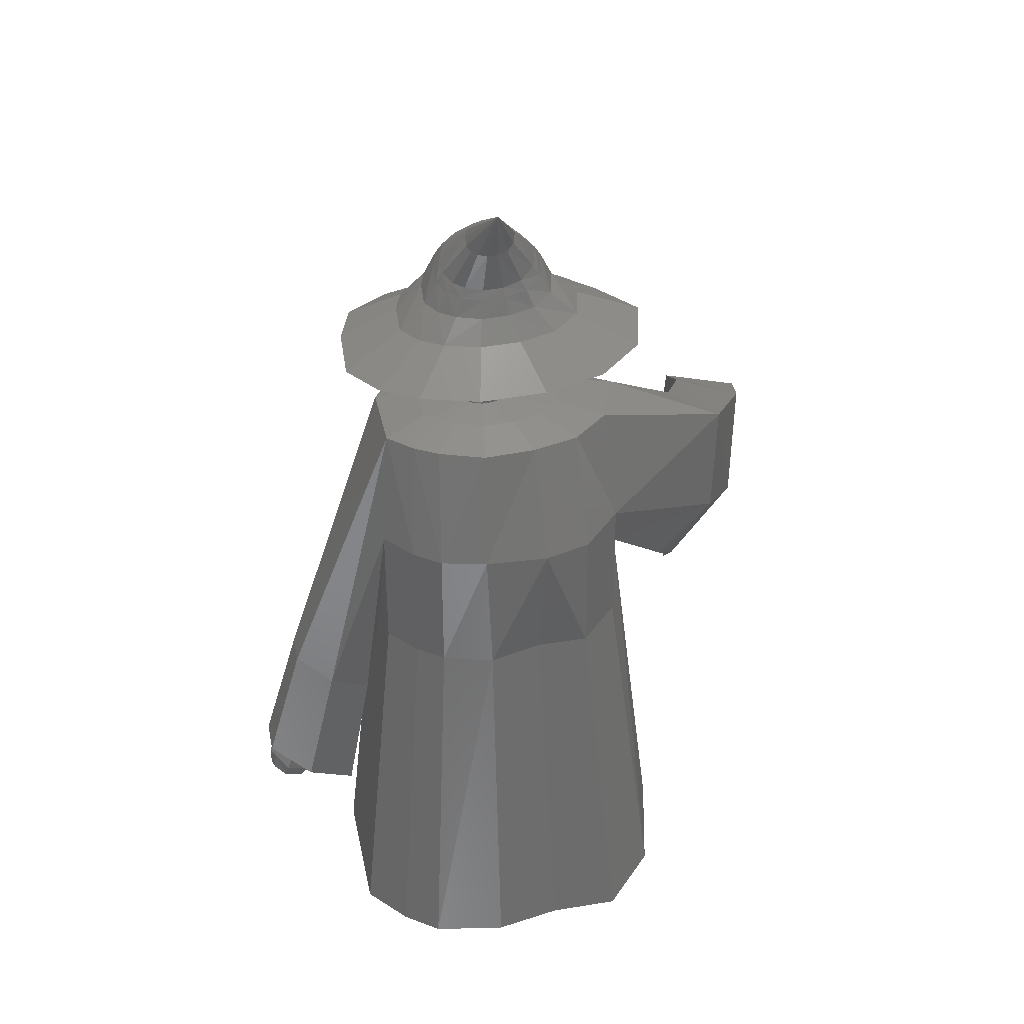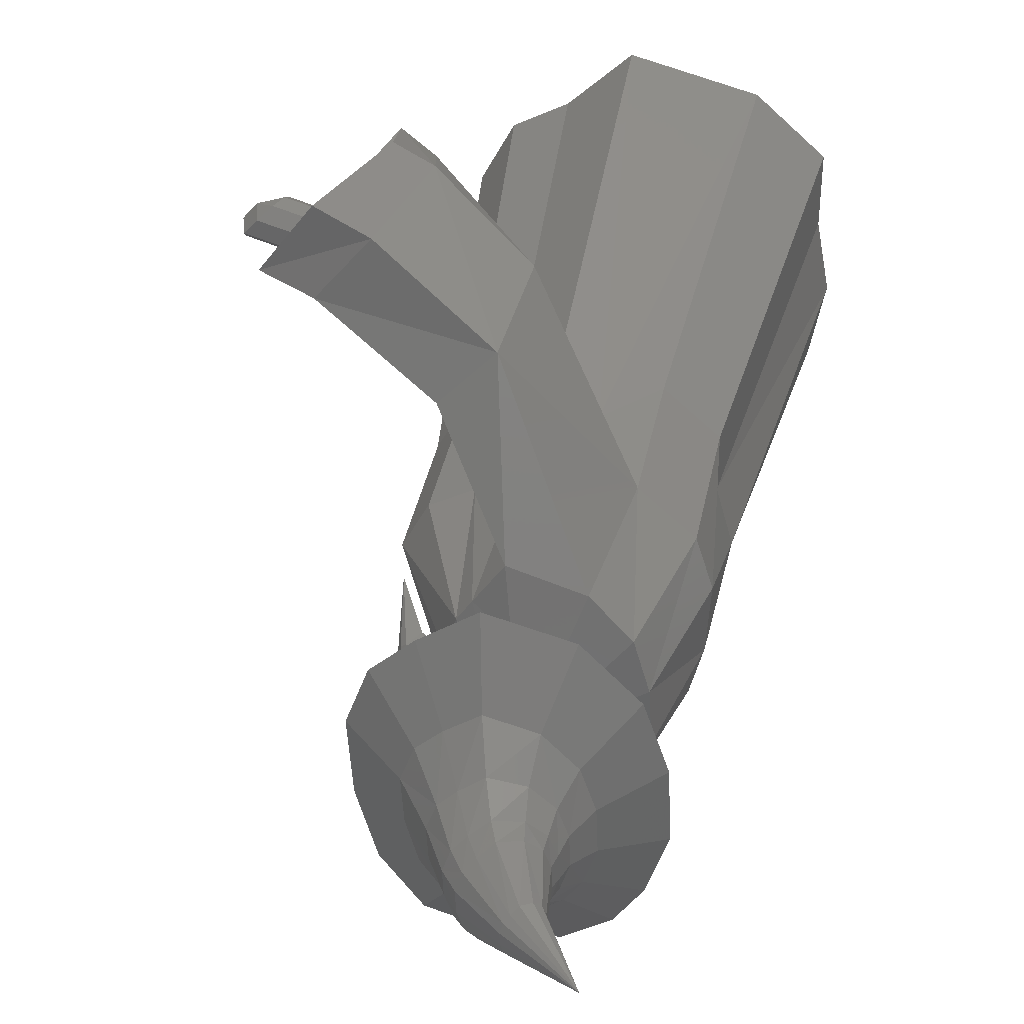
<metadata>
{"format":"stl","ext":"stl","renderer":"f3d","projection":"perspective","resolution":1024,"background":"white","views":[{"elev":37.0,"azim":78.2,"up":"+Z"},{"elev":38.6,"azim":11.2,"up":"+Y"}]}
</metadata>
<code>
# stl→obj: 368 verts, 732 faces
v 15.82 -10.52 -6.491e-16
v 13.66 -13.31 -4.33e-17
v 16.85 -4.591 -1.502e-15
v 10.08 -16.25 7.556e-16
v -1.389 -16.25 2.16e-15
v -5.408 -15.34 2.541e-15
v -7.124 -10.52 2.16e-15
v -7.124 -4.781 1.458e-15
v -9.545 1.933 9.321e-16
v -7.124 6.689 5.321e-17
v -3.095 8.984 -7.211e-16
v 1.515 13.53 -1.842e-15
v 6.111 12.4 -2.267e-15
v 10.71 11.27 -2.691e-15
v 15.82 0.9541 -2.054e-15
v 15.82 6.689 -2.756e-15
v 11.1 -10.8 31.46
v 12.69 -8.734 31.46
v 13.89 -4.634 31.46
v 12.69 -0.2386 31.46
v 12.69 4.009 31.46
v 8.907 7.401 31.46
v 5.503 8.237 36.44
v 2.099 9.074 31.46
v -1.315 5.709 31.46
v -4.299 4.009 31.46
v -6.092 0.4867 31.46
v -4.299 -4.486 31.46
v -4.299 -8.734 31.46
v -3.028 -12.31 31.46
v -0.05131 -12.98 31.46
v 8.444 -12.98 31.46
v 4.196 -12.98 31.46
v 12.69 -8.734 42.03
v 11.1 -10.8 42.03
v 8.444 -12.98 42.03
v 13.58 -4.994 42.03
v 13.87 0.1508 42.03
v 12.69 4.009 42.03
v 8.907 7.401 42.03
v 1.194 18.6 35.76
v -0.6425 14.54 29.17
v -3.305 13.28 36.56
v 2.099 9.074 42.03
v -1.315 5.709 42.03
v -4.299 4.009 42.03
v -6.092 0.4867 42.03
v -4.299 -4.486 42.03
v -4.299 -8.734 42.03
v -3.028 -12.31 42.03
v -0.05131 -12.98 42.03
v 4.178 -14.67 21.77
v 7.218 -12.2 51.67
v 9.175 -10.2 51.67
v 11.67 -4.688 51.67
v 10.35 -8.306 51.67
v 5.959 -18.11 24.57
v 11.41 -0.4578 51.67
v 10.35 3.366 51.67
v 0.874 18.91 45.53
v 7.559 6.472 51.67
v -5.749 22.65 32.04
v -7.672 17.89 23.27
v -2.712 15.12 46.08
v -10.48 17.01 32.69
v 2.537 8.005 51.67
v 0.5188 4.922 51.67
v -0.4788 3.366 51.67
v -1.078 0.1394 51.67
v -0.4788 -4.416 51.67
v -0.4788 -8.306 51.67
v -0.05387 -11.58 51.67
v 2.396 -18.11 24.57
v 0.9414 -12.2 51.67
v 2.817 -21.04 27.37
v 4.18 -16.73 10.47
v 7.18 -7.608 52.77
v 5.986 -8.825 52.77
v 5.445 -21.04 27.37
v 7.898 -6.451 52.77
v 8.703 -4.243 52.77
v 6.245 -20.72 13.71
v 8.546 -1.662 52.77
v 7.898 0.6711 52.77
v 6.194 2.567 52.77
v -11.18 18.5 41.6
v -7.428 23.35 41.8
v -8.715 23.23 30.71
v -10.66 18.04 20.49
v -13.53 17.46 31.23
v 3.129 3.502 52.77
v 1.592 1.621 52.77
v 0.6236 0.6711 52.77
v 0.2578 -1.298 52.77
v 0.6236 -4.077 52.77
v 0.6236 -6.451 52.77
v 0.883 -8.449 52.77
v 2.161 -8.825 52.77
v 2.602 -24.12 16.97
v 2.115 -20.72 13.71
v 5.649 -24.12 16.97
v 4.175 -16.31 17.2
v 2.161 -8.825 52.09
v 5.986 -8.825 52.09
v 7.18 -7.608 52.09
v 7.898 -6.451 52.09
v 8.703 -4.243 52.09
v 8.546 -1.662 52.09
v 5.599 -21.13 19.1
v 5.33 -19.26 18.46
v 7.898 0.6711 52.09
v 6.194 2.567 52.09
v 3.129 3.502 52.09
v -15.17 18.67 39.53
v -11.37 24.21 40.28
v -5.785 21.31 39.46
v -4.662 20.7 37.1
v -5.136 16.83 30.48
v -6.957 18.01 37.5
v -8.242 18.47 40.01
v 1.592 1.621 52.09
v 0.6236 0.6711 52.09
v 0.2578 -1.298 52.09
v 0.6236 -4.077 52.09
v 0.6236 -6.451 52.09
v 0.883 -8.449 52.09
v 4.132 -22.55 20.43
v 3.087 -22.16 20.58
v 2.708 -21.13 19.1
v 3.015 -19.26 18.46
v 5.184 -22.16 20.58
v 4.174 -18.73 18.97
v 4.904 -4.633 52.72
v 4.495 -4.914 52.72
v 3.847 -4.879 52.75
v 5.145 -4.255 52.72
v 5.324 -3.66 52.72
v 5.295 -2.964 52.72
v 5.081 -2.317 52.72
v 5.608 -20.92 13.7
v 5.877 -22.79 14.34
v 4.593 -1.817 52.72
v 3.867 -1.633 52.72
v -5.93 18.17 42.89
v -5.251 19.5 42.88
v -3.72 20.55 42.54
v -6.591 21.51 39.5
v -6.898 21.71 41.05
v -6.638 20.73 38.04
v -5.012 19.13 37.72
v -9.383 19.33 40.36
v -9.105 18.83 38.87
v -7.89 20 38.44
v -8.838 19.62 41.35
v 3.376 -1.987 52.72
v 3.011 -2.341 52.72
v 2.817 -2.896 52.72
v 2.853 -3.641 52.7
v 3.402 -4.729 52.77
v 3.036 -4.273 52.73
v 5.462 -23.82 15.81
v 4.41 -24.21 15.67
v 3.365 -23.82 15.81
v 2.987 -22.79 14.34
v 3.293 -20.92 13.7
v 4.452 -20.38 14.21
v 4.495 -4.914 53.68
v 3.847 -4.879 53.71
v 4.904 -4.633 53.68
v 5.145 -4.255 53.68
v 3.402 -4.729 53.73
v 5.324 -3.66 53.68
v 5.295 -2.964 53.68
v 5.081 -2.317 53.68
v 4.593 -1.817 53.68
v 5.434 -21.68 12.86
v 5.558 -23.07 13.3
v 3.867 -1.633 53.68
v 3.376 -1.987 53.68
v -7.917 20.81 41.49
v -9.326 22.21 38.42
v -9.68 22.39 39.79
v -9.476 21.45 37.14
v -11.35 19.57 39.66
v -11.6 18.98 37.51
v -10.53 20.06 36.99
v -11.51 20.41 40.08
v -10.6 21.55 40.27
v 3.011 -2.341 53.68
v 2.817 -2.896 53.67
v 2.853 -3.641 53.65
v 3.036 -4.273 53.68
v 5.346 -24 14.33
v 4.498 -24.21 14.25
v 3.643 -24 14.33
v 3.471 -23.07 13.3
v 4.53 -21.45 12.94
v 3.612 -21.68 12.86
v 3.601 -6.813 54.71
v 5.093 -6.893 54.64
v 6.036 -6.246 54.63
v 6.59 -5.375 54.63
v 2.576 -6.468 54.75
v 7.003 -4.005 54.63
v 6.936 -2.4 54.63
v 6.444 -0.9104 54.63
v 5.319 0.2417 54.63
v 4.53 -23.12 13.13
v 3.647 0.6662 54.63
v 2.705 0.299 54.31
v -11.56 22.21 37.59
v -11.71 21.45 36.31
v -12.84 21.55 39.44
v -11.92 22.39 38.96
v -12.76 20.06 36.16
v -13.84 18.98 36.68
v -14.05 19.41 38.01
v -13.74 20.41 39.25
v 1.228 -2.244 54.63
v 1.675 -0.9647 54.63
v 1.31 -3.961 54.58
v 1.732 -5.415 54.65
v 5.093 -6.893 59.87
v 3.601 -6.813 59.94
v 2.576 -6.468 59.98
v 6.036 -6.246 59.86
v 6.59 -5.375 59.86
v 7.003 -4.005 59.86
v 1.732 -5.415 59.88
v 1.732 -5.415 57.26
v 6.936 -2.4 59.86
v 6.444 -0.9104 59.86
v 5.319 0.2417 59.86
v 3.647 0.6662 57.24
v 3.647 0.6662 59.86
v 2.624 0.1269 56.99
v -0.9028 -1.121 53.29
v -0.03471 0.4344 52.48
v -14.14 22.21 36.64
v -14.29 21.45 35.36
v -14.81 20.76 35.28
v -15.41 21.55 38.49
v -15.86 20.98 38.39
v -14.49 22.39 38.01
v -15.33 20.06 35.21
v -16.41 18.98 35.73
v -16.62 19.41 37.06
v -16.32 20.41 38.3
v -1.135 -3.552 53.1
v -1.213 -2.159 53.1
v -0.567 -5.733 52.89
v -1.703 -5.673 54.69
v 2.374 -14.99 59.04
v 7.438 -15.27 58.8
v 10.64 -13.07 58.77
v -1.107 -13.82 59.17
v 12.52 -10.11 58.77
v 13.92 -5.462 58.77
v -2.112 -3.445 55.03
v 0.8182 -3.83 57.25
v 1.31 -3.961 59.8
v -5.402 -5.313 58.59
v -3.969 -10.25 58.84
v 13.69 -0.01581 58.77
v 12.02 5.04 58.77
v 8.204 8.95 58.77
v 2.53 10.39 58.77
v 2.517 -0.1513 59.86
v -1.301 -0.1488 54.98
v 1.675 -0.9647 59.86
v 1.675 -0.9647 57.24
v -3.759 -1.323 48.29
v -3.347 -0.8619 48.53
v -15.88 21.61 36.71
v -16.37 20.98 36.63
v -16.85 20.34 36.54
v -3.921 -3.02 48.16
v -3.975 -2.048 48.16
v -3.643 -4.13 48.2
v -4.404 -4.158 49.44
v -4.603 -2.946 49.51
v 3.03 -10.39 61.49
v 0.9307 -9.684 61.57
v 6.084 -10.56 61.35
v 8.015 -9.231 61.34
v -0.7957 -7.53 61.38
v 9.149 -7.446 61.34
v 9.993 -4.642 61.34
v 9.857 -1.357 61.34
v -4.722 -2.048 49.43
v -2.283 -2.159 54.92
v 0.5661 -2.244 57.23
v 1.228 -2.244 59.85
v -5.681 0.5123 58.75
v -1.66 -4.552 61.22
v 8.849 1.692 61.34
v 3.125 4.919 61.34
v 6.547 4.051 61.34
v 0.8103 3.246 61.34
v -1.307 7.616 58.77
v -4.095 -0.8619 49.8
v -1.973 -1.121 55.11
v -4.164 4.856 58.77
v -5.798 -1.332 43.02
v 3.808 -8.363 63.95
v 2.341 -7.86 64.22
v 1.108 -6.331 64.25
v 5.941 -8.479 63.55
v 7.296 -7.538 63.34
v 8.093 -6.271 63.23
v 8.686 -4.281 63.14
v 8.591 -1.949 63.16
v -4.506 -1.323 49.56
v -1.828 -1.039 61.32
v -0.9133 1.581 61.34
v 0.4849 -4.217 64.23
v 7.882 0.2162 63.26
v 3.859 2.508 63.83
v 6.264 1.891 63.49
v 2.232 1.319 64.06
v 1.021 0.1373 64.24
v 3.48 -7.041 66.7
v 4.585 -7.451 66.19
v 2.512 -5.792 66.98
v 6.188 -7.545 65.44
v 7.218 -6.778 65
v 7.825 -5.743 64.75
v 8.276 -4.118 64.56
v 8.203 -2.214 64.59
v 0.377 -1.722 64.32
v 2.015 -4.066 67.09
v 7.664 -0.4471 64.81
v 6.432 0.9199 65.32
v 4.6 1.424 66.09
v 3.362 0.4536 66.6
v 2.44 -0.5115 66.99
v 3.421 -5.493 68.19
v 4.211 -6.586 67.83
v 5.087 -6.945 67.24
v 6.355 -7.028 66.38
v 7.177 -6.356 65.87
v 7.662 -5.451 65.58
v 8.022 -4.028 65.36
v 7.964 -2.362 65.39
v 1.947 -2.03 67.18
v 3.011 -3.983 68.35
v 7.533 -0.8147 65.66
v 6.549 0.3819 66.26
v 5.086 0.8227 67.15
v 4.097 -0.02629 67.76
v 3.36 -0.8711 68.21
v 6.186 -4.473 70.42
v 6.56 -5.035 70.17
v 6.96 -5.219 69.79
v 7.538 -5.262 69.24
v 7.916 -4.917 68.91
v 8.139 -4.452 68.72
v 8.306 -3.721 68.57
v 8.279 -2.865 68.6
v 2.966 -2.2 68.44
v 5.989 -3.697 70.54
v 8.08 -2.07 68.77
v 7.626 -1.455 69.16
v 6.952 -1.229 69.75
v 6.495 -1.665 70.14
v 6.156 -2.099 70.43
v 11.05 -3.396 73.51
v 5.973 -2.782 70.59
f 1 2 3
f 3 2 4
f 3 4 5
f 3 5 6
f 3 6 7
f 3 7 8
f 3 8 9
f 3 9 10
f 3 10 11
f 3 11 12
f 3 12 13
f 3 13 14
f 15 14 16
f 3 14 15
f 1 17 2
f 1 18 17
f 1 19 18
f 3 19 1
f 3 20 19
f 3 15 20
f 16 21 20
f 15 16 20
f 16 14 21
f 21 14 22
f 14 23 22
f 14 13 23
f 13 12 23
f 23 12 24
f 24 12 25
f 12 11 25
f 25 11 26
f 11 10 26
f 26 10 9
f 26 9 27
f 28 27 9
f 28 9 8
f 8 7 28
f 28 7 29
f 29 7 6
f 30 29 6
f 5 30 6
f 31 30 5
f 4 32 33
f 5 4 31
f 31 4 33
f 2 32 4
f 2 17 32
f 18 34 35
f 17 18 35
f 17 35 36
f 32 17 36
f 37 34 18
f 19 37 18
f 19 38 37
f 19 20 38
f 38 20 21
f 38 21 39
f 22 40 21
f 21 40 39
f 22 23 40
f 40 23 41
f 23 42 41
f 23 43 42
f 23 44 43
f 23 24 44
f 25 45 24
f 24 45 44
f 26 46 25
f 25 46 45
f 27 47 26
f 26 47 46
f 48 47 28
f 28 47 27
f 29 49 28
f 28 49 48
f 50 49 30
f 30 49 29
f 31 51 50
f 30 31 50
f 33 51 31
f 33 52 51
f 36 52 33
f 32 36 33
f 35 53 36
f 35 54 53
f 34 54 35
f 34 55 56
f 37 55 34
f 34 56 54
f 36 57 52
f 36 53 57
f 37 58 55
f 38 58 37
f 38 39 58
f 39 40 59
f 39 59 58
f 40 60 61
f 40 41 60
f 59 40 61
f 41 62 60
f 41 63 62
f 41 42 63
f 42 43 63
f 64 65 43
f 44 64 43
f 43 65 63
f 66 64 44
f 66 44 67
f 44 45 67
f 67 45 68
f 68 45 46
f 68 46 47
f 68 47 69
f 70 69 47
f 70 47 48
f 48 49 70
f 70 49 71
f 71 49 50
f 72 71 50
f 51 72 50
f 52 73 51
f 74 72 51
f 75 74 51
f 75 51 73
f 57 76 52
f 76 73 52
f 53 77 78
f 54 77 53
f 53 79 57
f 53 74 75
f 79 53 75
f 53 78 74
f 54 80 77
f 56 80 54
f 55 80 56
f 55 58 81
f 55 81 80
f 82 57 79
f 82 76 57
f 58 83 81
f 58 84 83
f 58 59 84
f 59 85 84
f 59 61 85
f 61 66 85
f 61 60 66
f 60 86 64
f 60 87 86
f 60 62 87
f 66 60 64
f 62 88 87
f 62 89 88
f 62 63 89
f 63 65 89
f 64 86 65
f 65 86 90
f 65 90 89
f 91 66 67
f 85 66 91
f 92 67 68
f 91 67 92
f 93 68 94
f 94 68 69
f 92 68 93
f 94 69 70
f 70 71 95
f 95 71 96
f 95 94 70
f 97 96 71
f 97 71 72
f 98 97 72
f 98 72 74
f 75 73 99
f 99 73 100
f 76 100 73
f 78 98 74
f 101 79 75
f 99 101 75
f 76 102 100
f 82 102 76
f 103 98 104
f 104 98 78
f 104 78 105
f 105 78 77
f 105 77 106
f 106 77 80
f 82 79 101
f 106 80 107
f 107 80 81
f 81 83 107
f 107 83 108
f 82 109 110
f 82 101 109
f 82 110 102
f 83 84 108
f 108 84 111
f 84 85 111
f 111 85 112
f 112 85 91
f 113 112 91
f 86 114 90
f 87 114 86
f 87 115 114
f 87 88 115
f 116 115 88
f 117 116 88
f 117 88 89
f 117 89 118
f 118 89 119
f 119 89 90
f 119 90 120
f 120 90 114
f 113 91 92
f 121 113 92
f 121 92 93
f 122 121 93
f 122 93 94
f 123 122 94
f 124 123 94
f 95 124 94
f 124 95 96
f 125 124 96
f 126 125 96
f 97 126 96
f 126 97 103
f 103 97 98
f 127 99 128
f 128 99 129
f 129 99 100
f 101 99 127
f 130 129 100
f 102 130 100
f 101 127 131
f 101 131 109
f 102 132 130
f 110 132 102
f 104 133 134
f 105 133 104
f 104 134 103
f 135 126 103
f 134 135 103
f 105 136 133
f 106 136 105
f 107 136 106
f 107 108 137
f 107 137 136
f 108 138 137
f 108 139 138
f 108 111 139
f 140 110 109
f 140 132 110
f 141 109 131
f 141 140 109
f 111 142 139
f 111 112 142
f 112 113 142
f 143 113 121
f 142 113 143
f 144 120 114
f 145 144 114
f 145 114 115
f 146 145 115
f 146 115 116
f 117 147 116
f 146 116 148
f 116 147 148
f 117 149 147
f 117 150 149
f 117 118 150
f 150 118 119
f 119 151 152
f 119 120 151
f 150 119 153
f 119 152 153
f 120 154 151
f 144 154 120
f 155 121 122
f 143 121 155
f 156 122 157
f 157 122 123
f 155 122 156
f 157 123 124
f 158 124 125
f 158 157 124
f 159 160 125
f 159 125 126
f 160 158 125
f 135 159 126
f 161 131 127
f 161 127 162
f 162 127 128
f 163 128 129
f 162 128 163
f 163 129 164
f 130 164 129
f 165 164 130
f 166 165 130
f 166 130 132
f 141 131 161
f 140 166 132
f 134 167 168
f 135 134 168
f 133 169 167
f 134 133 167
f 136 170 169
f 133 136 169
f 135 168 171
f 159 135 171
f 137 172 170
f 136 137 170
f 137 138 173
f 172 137 173
f 138 139 174
f 173 138 174
f 139 142 175
f 174 139 175
f 140 176 166
f 141 176 140
f 141 177 176
f 141 161 177
f 143 178 142
f 142 178 175
f 155 179 143
f 143 179 178
f 144 180 154
f 145 180 144
f 145 148 180
f 146 148 145
f 147 149 181
f 147 182 148
f 147 181 182
f 148 182 180
f 149 183 181
f 149 153 183
f 150 153 149
f 152 184 185
f 152 151 184
f 153 152 186
f 152 185 186
f 151 187 184
f 154 187 151
f 153 186 183
f 154 188 187
f 180 188 154
f 156 189 155
f 155 189 179
f 157 190 156
f 156 190 189
f 191 190 158
f 158 190 157
f 192 191 160
f 160 191 158
f 171 192 159
f 159 192 160
f 161 162 193
f 177 161 193
f 194 162 163
f 193 162 194
f 194 163 195
f 195 163 164
f 196 164 165
f 195 164 196
f 197 198 165
f 197 165 166
f 198 196 165
f 176 197 166
f 168 199 171
f 200 199 168
f 200 168 167
f 201 200 167
f 201 167 169
f 202 201 169
f 202 169 170
f 202 170 172
f 199 203 171
f 171 203 192
f 204 172 173
f 204 202 172
f 204 173 205
f 205 173 206
f 206 173 174
f 206 174 207
f 207 174 175
f 207 175 178
f 176 208 197
f 177 208 176
f 177 194 208
f 177 193 194
f 178 179 209
f 207 178 209
f 179 189 210
f 209 179 210
f 180 182 188
f 181 211 182
f 181 212 211
f 181 183 212
f 182 213 188
f 182 214 213
f 182 211 214
f 183 215 212
f 183 186 215
f 186 185 216
f 184 216 185
f 184 217 216
f 184 187 217
f 186 216 215
f 187 218 217
f 188 218 187
f 188 213 218
f 189 219 220
f 189 190 219
f 189 220 210
f 191 219 190
f 192 221 191
f 191 221 219
f 192 203 222
f 192 222 221
f 208 194 195
f 208 195 196
f 208 196 198
f 197 208 198
f 200 223 224
f 199 200 224
f 199 224 225
f 203 199 225
f 201 226 223
f 200 201 223
f 202 227 226
f 201 202 226
f 204 228 227
f 202 204 227
f 225 229 203
f 203 229 230
f 203 230 222
f 204 205 231
f 228 204 231
f 205 206 232
f 231 205 232
f 206 207 233
f 232 206 233
f 209 234 207
f 207 234 235
f 207 235 233
f 209 236 234
f 209 210 236
f 210 237 238
f 210 220 237
f 210 238 236
f 211 239 214
f 211 240 239
f 211 212 240
f 212 241 240
f 212 215 241
f 213 242 243
f 214 244 242
f 213 214 242
f 213 243 218
f 214 239 244
f 215 245 241
f 215 246 245
f 215 216 246
f 216 217 246
f 217 247 246
f 218 247 217
f 218 243 248
f 218 248 247
f 220 219 237
f 219 249 250
f 221 249 219
f 219 250 237
f 221 251 249
f 222 251 221
f 222 252 251
f 222 230 252
f 224 253 225
f 254 253 224
f 254 224 223
f 255 254 223
f 255 223 226
f 225 256 229
f 225 253 256
f 257 255 226
f 257 226 227
f 257 227 228
f 258 257 228
f 258 228 231
f 230 259 252
f 230 260 259
f 230 261 260
f 230 229 261
f 229 262 261
f 229 263 262
f 229 256 263
f 258 231 264
f 264 231 265
f 265 231 232
f 265 232 266
f 266 232 233
f 266 233 235
f 266 235 267
f 235 268 267
f 234 268 235
f 234 236 268
f 236 238 269
f 236 270 268
f 236 271 270
f 236 269 271
f 238 272 273
f 238 237 272
f 238 273 269
f 237 250 272
f 239 240 274
f 239 274 244
f 240 241 274
f 241 275 274
f 241 245 275
f 242 275 243
f 243 276 248
f 243 275 276
f 242 274 275
f 244 274 242
f 245 246 276
f 245 276 275
f 246 247 276
f 248 276 247
f 250 277 278
f 249 277 250
f 250 278 272
f 249 279 277
f 251 279 249
f 251 280 279
f 251 252 280
f 252 281 280
f 252 259 281
f 254 282 253
f 253 283 256
f 282 283 253
f 254 284 282
f 255 284 254
f 257 285 255
f 255 285 284
f 286 263 256
f 283 286 256
f 257 287 285
f 257 288 287
f 258 288 257
f 258 289 288
f 258 264 289
f 259 290 281
f 259 291 290
f 260 291 259
f 260 292 291
f 261 292 260
f 261 293 292
f 261 294 293
f 261 262 294
f 295 294 262
f 286 295 262
f 286 262 263
f 264 265 289
f 265 296 289
f 265 266 296
f 266 297 298
f 266 267 297
f 296 266 298
f 297 267 299
f 267 300 299
f 267 268 300
f 268 270 300
f 269 273 301
f 271 269 302
f 269 301 302
f 270 303 300
f 270 294 303
f 270 293 294
f 270 292 293
f 271 292 270
f 271 291 292
f 271 302 291
f 273 272 304
f 273 304 301
f 272 278 304
f 277 304 278
f 279 304 277
f 279 280 304
f 280 281 304
f 281 290 304
f 284 305 282
f 282 306 283
f 305 306 282
f 307 286 283
f 306 307 283
f 284 308 305
f 285 308 284
f 287 309 285
f 285 309 308
f 307 295 286
f 287 310 309
f 287 311 310
f 288 311 287
f 288 312 311
f 288 289 312
f 289 296 312
f 313 304 290
f 302 313 290
f 302 290 291
f 295 314 294
f 315 303 294
f 315 294 314
f 316 314 295
f 307 316 295
f 296 317 312
f 296 298 317
f 298 318 319
f 298 297 318
f 317 298 319
f 318 297 320
f 297 299 320
f 320 299 321
f 321 299 315
f 299 300 315
f 315 300 303
f 302 301 313
f 301 304 313
f 305 322 306
f 323 322 305
f 308 323 305
f 324 307 306
f 322 324 306
f 324 316 307
f 325 323 308
f 309 325 308
f 309 326 325
f 310 326 309
f 310 327 326
f 328 327 310
f 311 328 310
f 311 329 328
f 311 312 329
f 312 317 329
f 316 330 314
f 321 315 314
f 321 314 330
f 331 330 316
f 324 331 316
f 329 317 332
f 317 319 332
f 332 319 333
f 333 319 334
f 319 318 334
f 334 318 335
f 318 320 335
f 335 320 336
f 336 320 321
f 336 321 330
f 322 337 324
f 338 337 322
f 323 338 322
f 325 339 323
f 339 338 323
f 337 331 324
f 340 339 325
f 326 340 325
f 327 341 326
f 326 341 340
f 327 342 341
f 343 342 327
f 328 343 327
f 328 344 343
f 328 329 344
f 329 332 344
f 336 330 345
f 331 345 330
f 346 345 331
f 337 346 331
f 344 332 347
f 332 333 347
f 348 333 349
f 333 334 349
f 347 333 348
f 349 334 350
f 334 335 350
f 350 335 351
f 335 336 351
f 351 336 345
f 352 346 337
f 352 337 338
f 353 352 338
f 353 338 339
f 354 339 340
f 354 353 339
f 355 354 340
f 355 340 341
f 356 341 342
f 356 355 341
f 357 356 342
f 358 357 342
f 358 342 343
f 358 343 359
f 359 343 344
f 359 344 347
f 346 360 345
f 351 345 360
f 361 360 346
f 352 361 346
f 359 347 362
f 362 347 348
f 363 348 364
f 364 348 349
f 362 348 363
f 364 349 365
f 365 349 350
f 365 350 366
f 366 350 351
f 366 351 360
f 367 361 352
f 367 352 353
f 367 353 354
f 367 354 355
f 367 355 356
f 367 356 357
f 367 357 358
f 367 358 359
f 367 359 362
f 361 368 360
f 366 360 368
f 367 368 361
f 367 362 363
f 367 363 364
f 367 364 365
f 367 365 366
f 367 366 368

</code>
